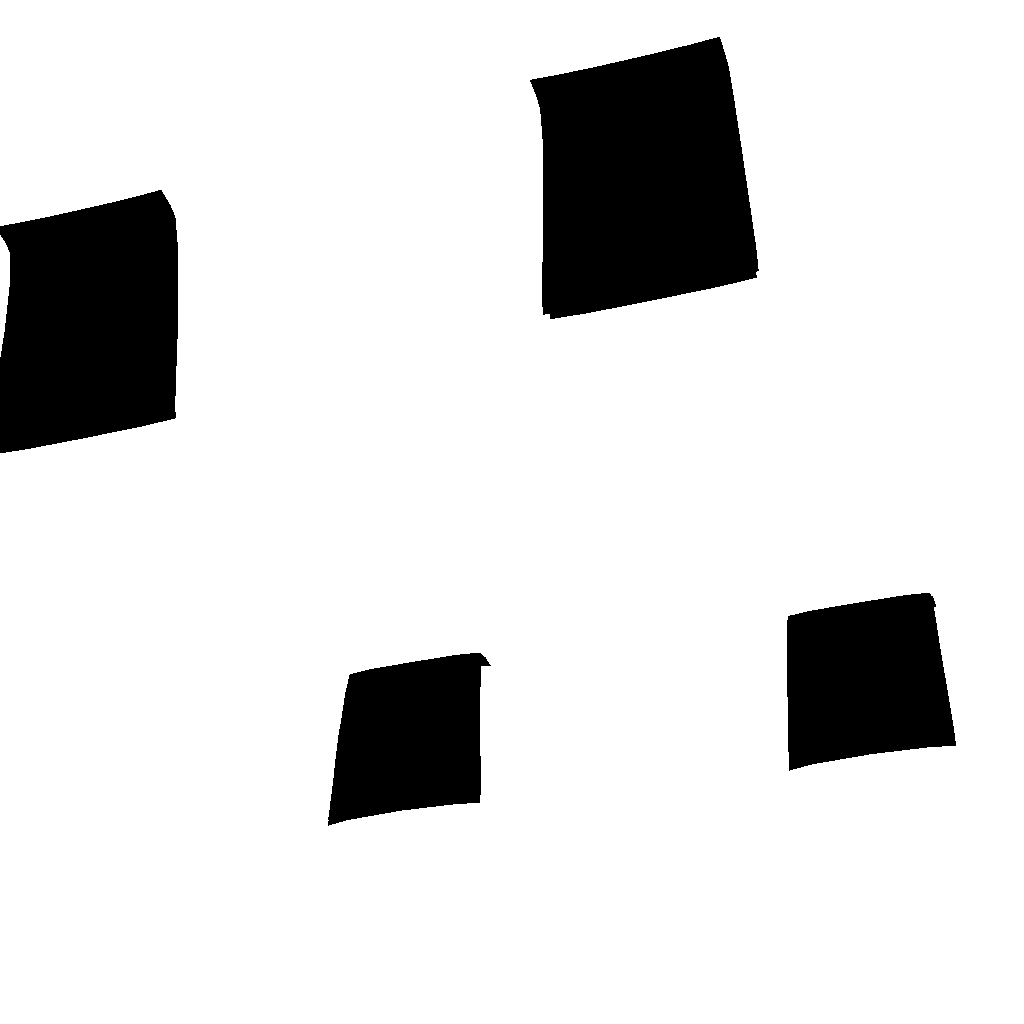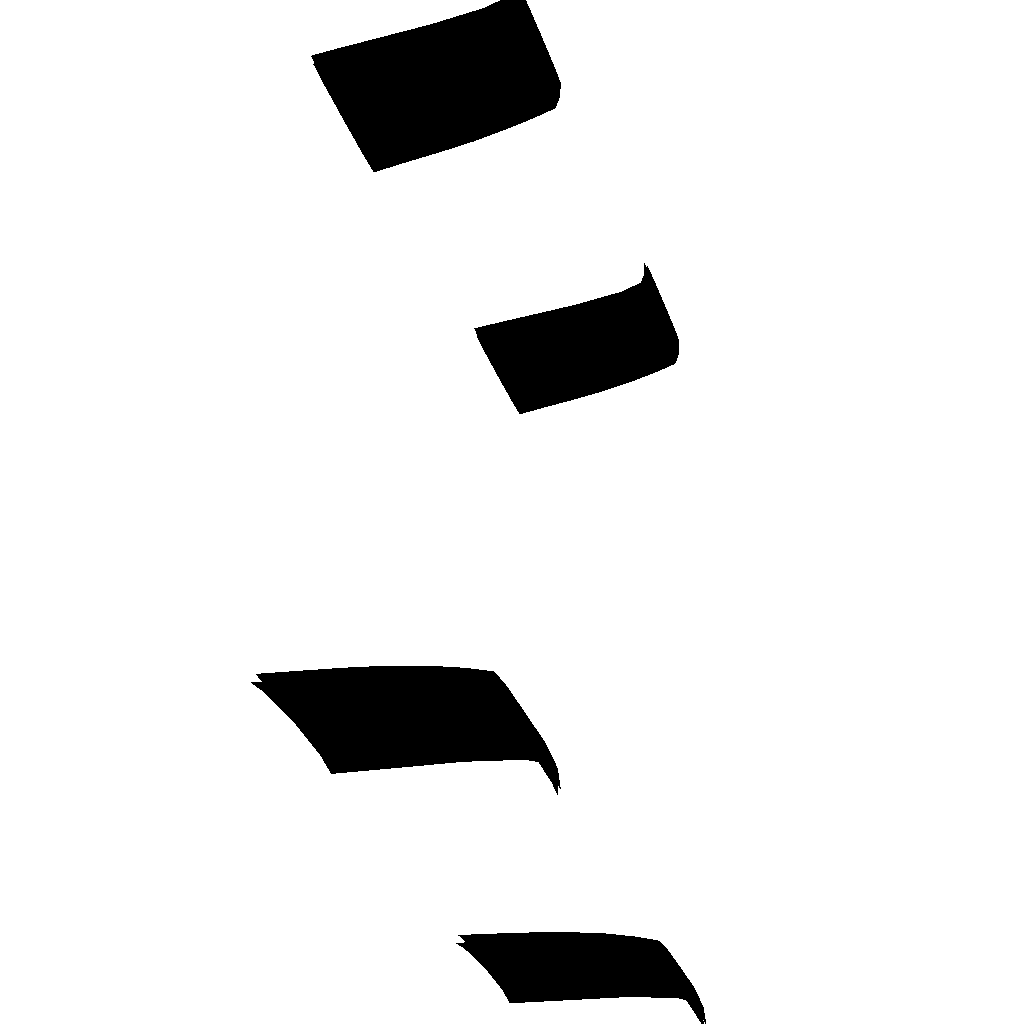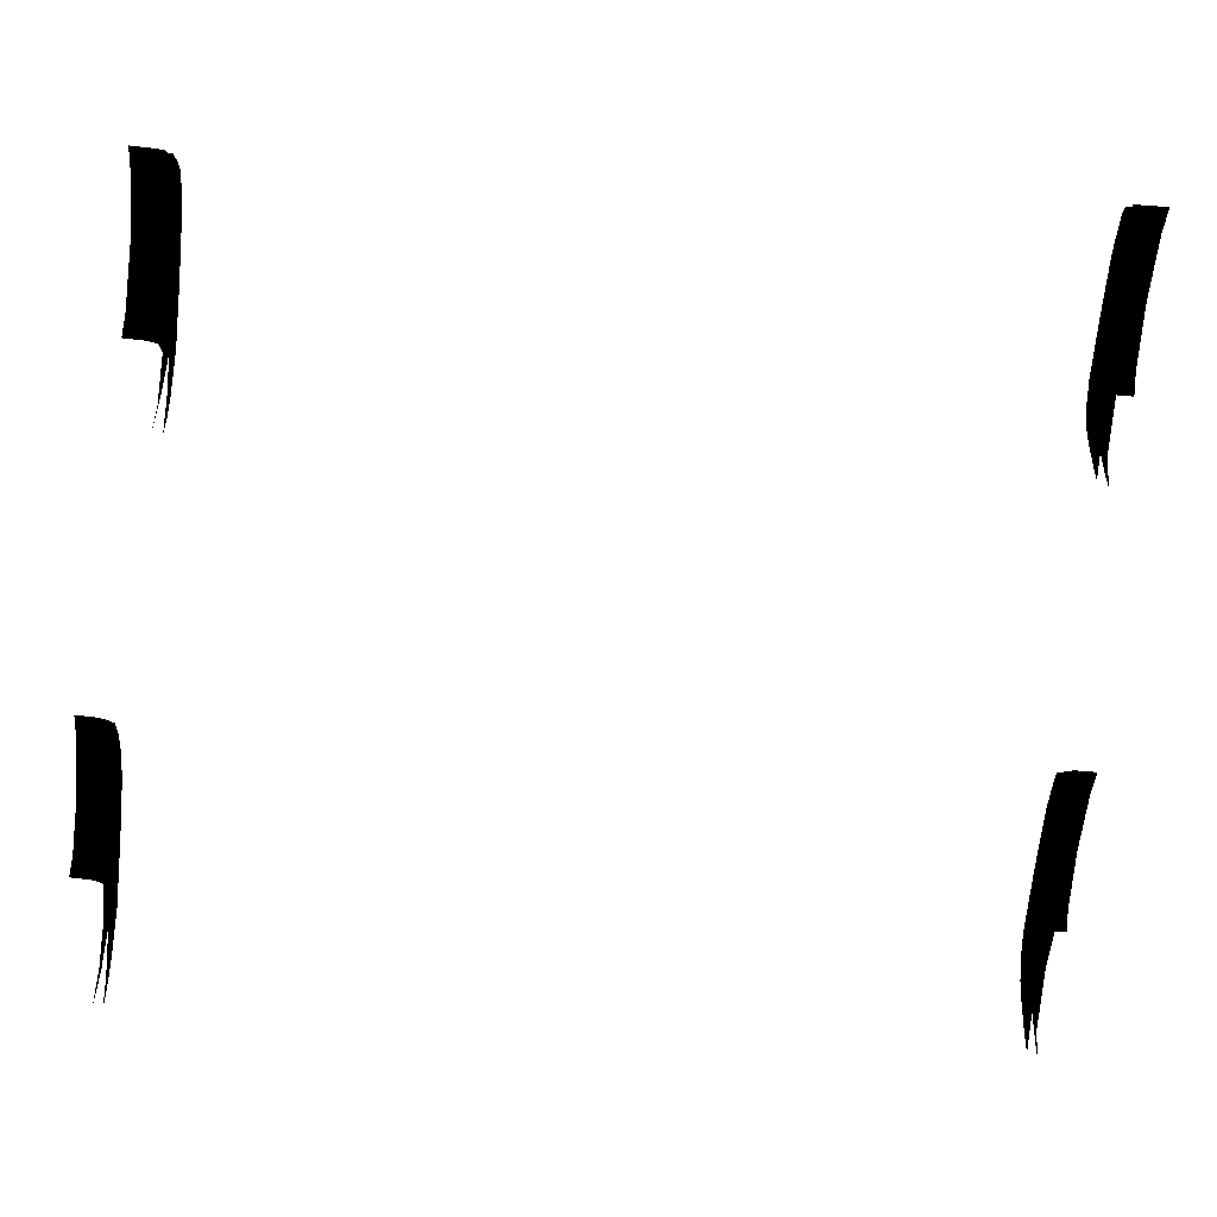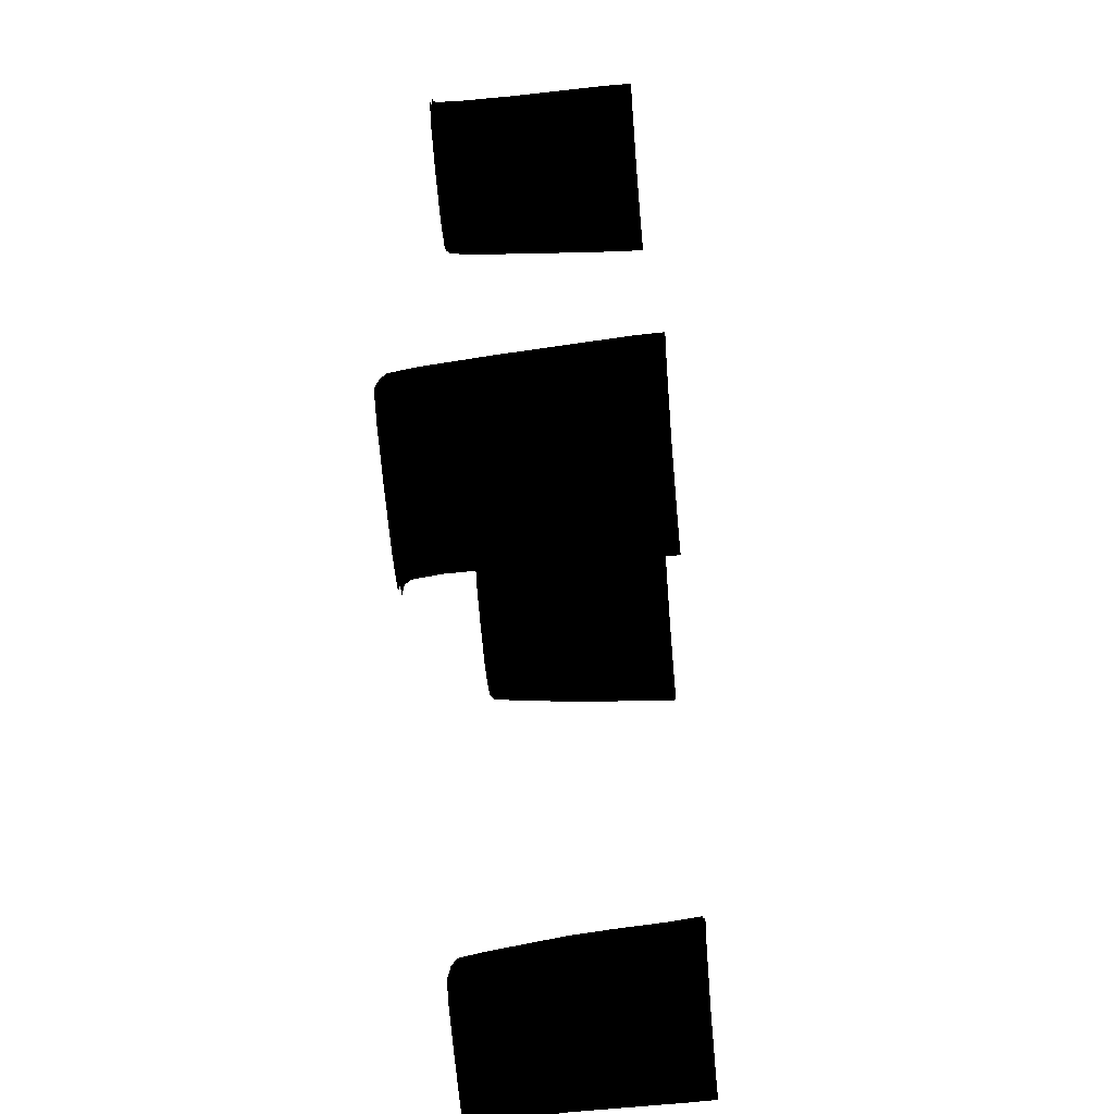
<metadata>
{"format":"obj","ext":"obj","renderer":"f3d","projection":"perspective","resolution":1024,"background":"white","views":[{"elev":-35.6,"azim":-162.7,"up":"+Y"},{"elev":-32.7,"azim":107.8,"up":"+Z"},{"elev":-66.8,"azim":84.1,"up":"+Y"},{"elev":-68.5,"azim":-85.2,"up":"+Z"}]}
</metadata>
<code>
v 1.333e+04 -857.9 -9755
v 1.331e+04 -826 -9760
v 1.331e+04 -857.9 -9756
v 1.333e+04 -825.6 -9758
v 1.337e+04 -857.9 -9755
v 1.337e+04 -825.6 -9758
v 1.342e+04 -825.6 -9758
v 1.342e+04 -793.2 -9763
v 1.344e+04 -794 -9764
v 1.342e+04 -767.8 -9769
v 1.344e+04 -768.6 -9770
v 1.342e+04 -748.4 -9775
v 1.344e+04 -749.2 -9776
v 1.342e+04 -744 -9785
v 1.344e+04 -745.3 -9786
v 1.342e+04 -742.4 -9802
v 1.344e+04 -743.5 -9803
v 1.333e+04 -920.6 -9750
v 1.331e+04 -895.8 -9753
v 1.33e+04 -920.6 -9752
v 1.333e+04 -895.8 -9752
v 1.337e+04 -895.8 -9751
v 1.342e+04 -895.8 -9752
v 1.342e+04 -857.9 -9755
v 1.344e+04 -857.9 -9756
v 1.338e+04 -748.4 -9774
v 1.338e+04 -767.8 -9768
v 1.333e+04 -767.8 -9769
v 1.333e+04 -793.2 -9763
v 1.331e+04 -794 -9764
v 1.338e+04 -742.1 -9801
v 1.338e+04 -743.9 -9784
v 1.333e+04 -744 -9785
v 1.333e+04 -748.4 -9775
v 1.331e+04 -745.3 -9786
v 1.331e+04 -749.2 -9776
v 1.331e+04 -768.6 -9770
v 1.337e+04 -793.2 -9763
v 1.344e+04 -826 -9760
v 1.331e+04 -743.2 -9803
v 1.333e+04 -742.3 -9802
v 1.342e+04 -920.6 -9750
v 1.344e+04 -895.8 -9753
v 1.345e+04 -920.6 -9752
v 1.337e+04 -920.6 -9750
g polygon0
f 1 2 3
f 1 4 2
f 5 4 1
f 5 6 4
f 7 6 5
f 7 8 6
f 9 8 7
f 9 10 8
f 11 10 9
f 11 12 10
f 13 12 11
f 13 14 12
f 15 14 13
f 15 16 14
f 17 16 15
f 18 19 20
f 18 21 19
f 22 21 18
f 22 5 21
f 23 5 22
f 23 24 5
f 25 24 23
f 26 10 12
f 26 27 10
f 28 27 26
f 28 29 27
f 30 29 28
f 30 4 29
f 2 4 30
f 31 14 16
f 31 32 14
f 33 32 31
f 33 34 32
f 35 34 33
f 35 36 34
f 32 12 14
f 32 26 12
f 34 26 32
f 34 28 26
f 37 28 34
f 37 30 28
f 6 29 4
f 6 38 29
f 8 38 6
f 8 27 38
f 10 27 8
f 24 7 5
f 24 39 7
f 25 39 24
f 33 40 35
f 33 41 40
f 31 41 33
f 21 3 19
f 21 1 3
f 5 1 21
f 42 23 22
f 42 43 23
f 44 43 42
f 45 22 18
f 45 42 22
f 36 37 34
f 43 25 23
f 39 9 7
f 38 27 29
v 1.342e+04 -744.9 -9805
v 1.344e+04 -746.6 -9789
v 1.344e+04 -745.9 -9807
v 1.342e+04 -746 -9788
v 1.338e+04 -745.8 -9786
v 1.342e+04 -750 -9778
v 1.338e+04 -750 -9776
v 1.342e+04 -770.4 -9771
v 1.338e+04 -770.2 -9768
v 1.338e+04 -816.4 -9761
v 1.333e+04 -770.4 -9771
v 1.332e+04 -816.6 -9764
v 1.33e+04 -816.9 -9767
v 1.332e+04 -901.2 -9757
v 1.33e+04 -901.5 -9761
v 1.332e+04 -921.9 -9755
v 1.33e+04 -922.2 -9760
v 1.338e+04 -901 -9755
v 1.343e+04 -901.2 -9757
v 1.343e+04 -816.6 -9764
v 1.345e+04 -816.9 -9767
v 1.344e+04 -770.7 -9774
v 1.331e+04 -770.6 -9774
v 1.331e+04 -750.2 -9781
v 1.333e+04 -750 -9778
v 1.331e+04 -746.6 -9789
v 1.333e+04 -746 -9788
v 1.331e+04 -745.9 -9807
v 1.333e+04 -744.9 -9805
v 1.338e+04 -921.6 -9753
v 1.343e+04 -921.9 -9756
v 1.345e+04 -922.2 -9760
v 1.345e+04 -901.6 -9761
v 1.344e+04 -750.2 -9781
v 1.338e+04 -744.7 -9803
g polygon1
f 46 47 48
f 46 49 47
f 50 49 46
f 50 51 49
f 52 51 50
f 52 53 51
f 54 53 52
f 54 55 53
f 56 55 54
f 56 57 55
f 58 57 56
f 58 59 57
f 60 59 58
f 61 60 62
f 61 59 60
f 63 59 61
f 63 55 59
f 64 55 63
f 64 65 55
f 66 65 64
f 66 67 65
f 56 68 58
f 56 69 68
f 70 69 56
f 70 71 69
f 72 71 70
f 72 73 71
f 74 73 72
f 75 63 61
f 75 64 63
f 76 64 75
f 76 77 64
f 78 64 77
f 78 66 64
f 65 53 55
f 65 67 53
f 67 51 53
f 67 79 51
f 80 50 46
f 80 74 50
f 79 49 51
f 79 47 49
f 54 70 56
f 54 52 70
f 52 72 70
f 52 50 72
f 57 59 55
f 72 50 74
v 1.376e+04 -857.9 -9730
v 1.374e+04 -826 -9735
v 1.374e+04 -857.9 -9731
v 1.376e+04 -825.6 -9733
v 1.38e+04 -857.9 -9730
v 1.38e+04 -825.6 -9733
v 1.385e+04 -825.6 -9733
v 1.385e+04 -793.2 -9738
v 1.387e+04 -794 -9739
v 1.385e+04 -767.8 -9744
v 1.387e+04 -768.6 -9745
v 1.385e+04 -748.4 -9750
v 1.387e+04 -749.2 -9751
v 1.385e+04 -744 -9760
v 1.387e+04 -745.3 -9761
v 1.385e+04 -742.4 -9777
v 1.387e+04 -743.5 -9778
v 1.376e+04 -920.6 -9725
v 1.374e+04 -895.8 -9728
v 1.373e+04 -920.6 -9727
v 1.376e+04 -895.8 -9727
v 1.38e+04 -895.8 -9726
v 1.385e+04 -895.8 -9727
v 1.385e+04 -857.9 -9730
v 1.387e+04 -857.9 -9731
v 1.38e+04 -748.4 -9749
v 1.38e+04 -767.8 -9743
v 1.376e+04 -767.8 -9744
v 1.376e+04 -793.2 -9738
v 1.374e+04 -794 -9739
v 1.38e+04 -742.1 -9776
v 1.38e+04 -743.9 -9759
v 1.376e+04 -744 -9760
v 1.376e+04 -748.4 -9750
v 1.374e+04 -745.3 -9761
v 1.374e+04 -749.2 -9751
v 1.374e+04 -768.6 -9745
v 1.38e+04 -793.2 -9738
v 1.387e+04 -826 -9735
v 1.374e+04 -743.2 -9778
v 1.376e+04 -742.3 -9777
v 1.385e+04 -920.6 -9725
v 1.387e+04 -895.8 -9728
v 1.388e+04 -920.6 -9727
v 1.38e+04 -920.6 -9725
g polygon2
f 81 82 83
f 81 84 82
f 85 84 81
f 85 86 84
f 87 86 85
f 87 88 86
f 89 88 87
f 89 90 88
f 91 90 89
f 91 92 90
f 93 92 91
f 93 94 92
f 95 94 93
f 95 96 94
f 97 96 95
f 98 99 100
f 98 101 99
f 102 101 98
f 102 85 101
f 103 85 102
f 103 104 85
f 105 104 103
f 106 90 92
f 106 107 90
f 108 107 106
f 108 109 107
f 110 109 108
f 110 84 109
f 82 84 110
f 111 94 96
f 111 112 94
f 113 112 111
f 113 114 112
f 115 114 113
f 115 116 114
f 112 92 94
f 112 106 92
f 114 106 112
f 114 108 106
f 117 108 114
f 117 110 108
f 86 109 84
f 86 118 109
f 88 118 86
f 88 107 118
f 90 107 88
f 104 87 85
f 104 119 87
f 105 119 104
f 113 120 115
f 113 121 120
f 111 121 113
f 101 83 99
f 101 81 83
f 85 81 101
f 122 103 102
f 122 123 103
f 124 123 122
f 125 102 98
f 125 122 102
f 116 117 114
f 123 105 103
f 119 89 87
f 118 107 109
v 1.385e+04 -744.9 -9780
v 1.387e+04 -746.6 -9764
v 1.387e+04 -745.9 -9782
v 1.385e+04 -746 -9763
v 1.38e+04 -745.8 -9761
v 1.385e+04 -750 -9753
v 1.381e+04 -750 -9751
v 1.385e+04 -770.4 -9746
v 1.381e+04 -770.2 -9743
v 1.381e+04 -816.4 -9736
v 1.376e+04 -770.4 -9746
v 1.375e+04 -816.6 -9739
v 1.373e+04 -816.9 -9742
v 1.375e+04 -901.2 -9732
v 1.373e+04 -901.5 -9736
v 1.375e+04 -921.9 -9730
v 1.373e+04 -922.2 -9735
v 1.381e+04 -901 -9730
v 1.386e+04 -901.2 -9732
v 1.386e+04 -816.6 -9739
v 1.388e+04 -816.9 -9742
v 1.387e+04 -770.7 -9749
v 1.374e+04 -770.6 -9749
v 1.374e+04 -750.2 -9756
v 1.376e+04 -750 -9753
v 1.374e+04 -746.6 -9764
v 1.376e+04 -746 -9763
v 1.374e+04 -745.9 -9782
v 1.376e+04 -744.9 -9780
v 1.381e+04 -921.6 -9728
v 1.386e+04 -921.9 -9731
v 1.388e+04 -922.2 -9735
v 1.388e+04 -901.6 -9736
v 1.387e+04 -750.2 -9756
v 1.38e+04 -744.7 -9778
g polygon3
f 126 127 128
f 126 129 127
f 130 129 126
f 130 131 129
f 132 131 130
f 132 133 131
f 134 133 132
f 134 135 133
f 136 135 134
f 136 137 135
f 138 137 136
f 138 139 137
f 140 139 138
f 141 140 142
f 141 139 140
f 143 139 141
f 143 135 139
f 144 135 143
f 144 145 135
f 146 145 144
f 146 147 145
f 136 148 138
f 136 149 148
f 150 149 136
f 150 151 149
f 152 151 150
f 152 153 151
f 154 153 152
f 155 143 141
f 155 144 143
f 156 144 155
f 156 157 144
f 158 144 157
f 158 146 144
f 145 133 135
f 145 147 133
f 147 131 133
f 147 159 131
f 160 130 126
f 160 154 130
f 159 129 131
f 159 127 129
f 134 150 136
f 134 132 150
f 132 152 150
f 132 130 152
f 137 139 135
f 152 130 154
v 1.339e+04 -857.9 -9100
v 1.341e+04 -826 -9095
v 1.341e+04 -857.9 -9099
v 1.339e+04 -825.6 -9097
v 1.334e+04 -857.9 -9100
v 1.334e+04 -825.6 -9097
v 1.33e+04 -825.6 -9097
v 1.33e+04 -793.2 -9092
v 1.328e+04 -794 -9091
v 1.33e+04 -767.8 -9086
v 1.328e+04 -768.6 -9085
v 1.33e+04 -748.4 -9080
v 1.328e+04 -749.2 -9079
v 1.33e+04 -744 -9070
v 1.328e+04 -745.3 -9069
v 1.33e+04 -742.4 -9053
v 1.328e+04 -743.5 -9052
v 1.339e+04 -920.6 -9105
v 1.341e+04 -895.8 -9102
v 1.342e+04 -920.6 -9103
v 1.339e+04 -895.8 -9103
v 1.334e+04 -895.8 -9104
v 1.33e+04 -895.8 -9103
v 1.33e+04 -857.9 -9100
v 1.327e+04 -857.9 -9099
v 1.334e+04 -748.4 -9081
v 1.334e+04 -767.8 -9087
v 1.339e+04 -767.8 -9086
v 1.339e+04 -793.2 -9092
v 1.341e+04 -794 -9091
v 1.334e+04 -742.1 -9054
v 1.334e+04 -743.9 -9071
v 1.339e+04 -744 -9070
v 1.339e+04 -748.4 -9080
v 1.341e+04 -745.3 -9069
v 1.341e+04 -749.2 -9079
v 1.341e+04 -768.6 -9085
v 1.334e+04 -793.2 -9092
v 1.328e+04 -826 -9095
v 1.341e+04 -743.2 -9052
v 1.339e+04 -742.3 -9053
v 1.33e+04 -920.6 -9105
v 1.327e+04 -895.8 -9102
v 1.327e+04 -920.6 -9103
v 1.334e+04 -920.6 -9105
g polygon4
f 161 162 163
f 161 164 162
f 165 164 161
f 165 166 164
f 167 166 165
f 167 168 166
f 169 168 167
f 169 170 168
f 171 170 169
f 171 172 170
f 173 172 171
f 173 174 172
f 175 174 173
f 175 176 174
f 177 176 175
f 178 179 180
f 178 181 179
f 182 181 178
f 182 165 181
f 183 165 182
f 183 184 165
f 185 184 183
f 186 170 172
f 186 187 170
f 188 187 186
f 188 189 187
f 190 189 188
f 190 164 189
f 162 164 190
f 191 174 176
f 191 192 174
f 193 192 191
f 193 194 192
f 195 194 193
f 195 196 194
f 192 172 174
f 192 186 172
f 194 186 192
f 194 188 186
f 197 188 194
f 197 190 188
f 166 189 164
f 166 198 189
f 168 198 166
f 168 187 198
f 170 187 168
f 184 167 165
f 184 199 167
f 185 199 184
f 193 200 195
f 193 201 200
f 191 201 193
f 181 163 179
f 181 161 163
f 165 161 181
f 202 183 182
f 202 203 183
f 204 203 202
f 205 182 178
f 205 202 182
f 196 197 194
f 203 185 183
f 199 169 167
f 198 187 189
v 1.329e+04 -744.9 -9050
v 1.328e+04 -746.6 -9066
v 1.328e+04 -745.9 -9048
v 1.329e+04 -746 -9067
v 1.334e+04 -745.8 -9069
v 1.329e+04 -750 -9077
v 1.334e+04 -750 -9079
v 1.329e+04 -770.4 -9084
v 1.334e+04 -770.2 -9087
v 1.334e+04 -816.4 -9094
v 1.339e+04 -770.4 -9084
v 1.34e+04 -816.6 -9091
v 1.341e+04 -816.9 -9088
v 1.34e+04 -901.2 -9098
v 1.342e+04 -901.5 -9094
v 1.34e+04 -921.9 -9100
v 1.342e+04 -922.2 -9095
v 1.334e+04 -901 -9100
v 1.329e+04 -901.2 -9098
v 1.329e+04 -816.6 -9091
v 1.327e+04 -816.9 -9088
v 1.327e+04 -770.7 -9081
v 1.341e+04 -770.6 -9081
v 1.341e+04 -750.2 -9074
v 1.339e+04 -750 -9077
v 1.341e+04 -746.6 -9066
v 1.339e+04 -746 -9067
v 1.341e+04 -745.9 -9048
v 1.339e+04 -744.9 -9050
v 1.334e+04 -921.6 -9102
v 1.329e+04 -921.9 -9099
v 1.327e+04 -922.2 -9095
v 1.327e+04 -901.6 -9094
v 1.328e+04 -750.2 -9074
v 1.334e+04 -744.7 -9052
g polygon5
f 206 207 208
f 206 209 207
f 210 209 206
f 210 211 209
f 212 211 210
f 212 213 211
f 214 213 212
f 214 215 213
f 216 215 214
f 216 217 215
f 218 217 216
f 218 219 217
f 220 219 218
f 221 220 222
f 221 219 220
f 223 219 221
f 223 215 219
f 224 215 223
f 224 225 215
f 226 225 224
f 226 227 225
f 216 228 218
f 216 229 228
f 230 229 216
f 230 231 229
f 232 231 230
f 232 233 231
f 234 233 232
f 235 223 221
f 235 224 223
f 236 224 235
f 236 237 224
f 238 224 237
f 238 226 224
f 225 213 215
f 225 227 213
f 227 211 213
f 227 239 211
f 240 210 206
f 240 234 210
f 239 209 211
f 239 207 209
f 214 230 216
f 214 212 230
f 212 232 230
f 212 210 232
f 217 219 215
f 232 210 234
v 1.382e+04 -857.9 -9125
v 1.384e+04 -826 -9120
v 1.384e+04 -857.9 -9124
v 1.382e+04 -825.6 -9122
v 1.378e+04 -857.9 -9125
v 1.378e+04 -825.6 -9122
v 1.373e+04 -825.6 -9122
v 1.373e+04 -793.2 -9117
v 1.371e+04 -794 -9116
v 1.373e+04 -767.8 -9111
v 1.371e+04 -768.6 -9110
v 1.373e+04 -748.4 -9105
v 1.371e+04 -749.2 -9104
v 1.373e+04 -744 -9095
v 1.371e+04 -745.3 -9094
v 1.373e+04 -742.4 -9078
v 1.371e+04 -743.5 -9077
v 1.382e+04 -920.6 -9130
v 1.384e+04 -895.8 -9127
v 1.385e+04 -920.6 -9128
v 1.382e+04 -895.8 -9128
v 1.378e+04 -895.8 -9129
v 1.373e+04 -895.8 -9128
v 1.373e+04 -857.9 -9125
v 1.371e+04 -857.9 -9124
v 1.378e+04 -748.4 -9106
v 1.378e+04 -767.8 -9112
v 1.382e+04 -767.8 -9111
v 1.382e+04 -793.2 -9117
v 1.384e+04 -794 -9116
v 1.378e+04 -742.1 -9079
v 1.378e+04 -743.9 -9096
v 1.382e+04 -744 -9095
v 1.382e+04 -748.4 -9105
v 1.384e+04 -745.3 -9094
v 1.384e+04 -749.2 -9104
v 1.384e+04 -768.6 -9110
v 1.378e+04 -793.2 -9117
v 1.371e+04 -826 -9120
v 1.384e+04 -743.2 -9077
v 1.382e+04 -742.3 -9078
v 1.373e+04 -920.6 -9130
v 1.371e+04 -895.8 -9127
v 1.37e+04 -920.6 -9128
v 1.378e+04 -920.6 -9130
g polygon6
f 241 242 243
f 241 244 242
f 245 244 241
f 245 246 244
f 247 246 245
f 247 248 246
f 249 248 247
f 249 250 248
f 251 250 249
f 251 252 250
f 253 252 251
f 253 254 252
f 255 254 253
f 255 256 254
f 257 256 255
f 258 259 260
f 258 261 259
f 262 261 258
f 262 245 261
f 263 245 262
f 263 264 245
f 265 264 263
f 266 250 252
f 266 267 250
f 268 267 266
f 268 269 267
f 270 269 268
f 270 244 269
f 242 244 270
f 271 254 256
f 271 272 254
f 273 272 271
f 273 274 272
f 275 274 273
f 275 276 274
f 272 252 254
f 272 266 252
f 274 266 272
f 274 268 266
f 277 268 274
f 277 270 268
f 246 269 244
f 246 278 269
f 248 278 246
f 248 267 278
f 250 267 248
f 264 247 245
f 264 279 247
f 265 279 264
f 273 280 275
f 273 281 280
f 271 281 273
f 261 243 259
f 261 241 243
f 245 241 261
f 282 263 262
f 282 283 263
f 284 283 282
f 285 262 258
f 285 282 262
f 276 277 274
f 283 265 263
f 279 249 247
f 278 267 269
v 1.373e+04 -744.9 -9075
v 1.371e+04 -746.6 -9091
v 1.371e+04 -745.9 -9073
v 1.373e+04 -746 -9092
v 1.378e+04 -745.8 -9094
v 1.373e+04 -750 -9102
v 1.377e+04 -750 -9104
v 1.373e+04 -770.4 -9109
v 1.377e+04 -770.2 -9112
v 1.377e+04 -816.4 -9119
v 1.382e+04 -770.4 -9109
v 1.383e+04 -816.6 -9116
v 1.385e+04 -816.9 -9113
v 1.383e+04 -901.2 -9123
v 1.385e+04 -901.5 -9119
v 1.383e+04 -921.9 -9125
v 1.385e+04 -922.2 -9120
v 1.377e+04 -901 -9125
v 1.372e+04 -901.2 -9123
v 1.372e+04 -816.6 -9116
v 1.37e+04 -816.9 -9113
v 1.371e+04 -770.7 -9106
v 1.384e+04 -770.6 -9106
v 1.384e+04 -750.2 -9099
v 1.382e+04 -750 -9102
v 1.384e+04 -746.6 -9091
v 1.382e+04 -746 -9092
v 1.384e+04 -745.9 -9073
v 1.382e+04 -744.9 -9075
v 1.377e+04 -921.6 -9127
v 1.372e+04 -921.9 -9124
v 1.37e+04 -922.2 -9120
v 1.37e+04 -901.6 -9119
v 1.371e+04 -750.2 -9099
v 1.378e+04 -744.7 -9077
g polygon7
f 286 287 288
f 286 289 287
f 290 289 286
f 290 291 289
f 292 291 290
f 292 293 291
f 294 293 292
f 294 295 293
f 296 295 294
f 296 297 295
f 298 297 296
f 298 299 297
f 300 299 298
f 301 300 302
f 301 299 300
f 303 299 301
f 303 295 299
f 304 295 303
f 304 305 295
f 306 305 304
f 306 307 305
f 296 308 298
f 296 309 308
f 310 309 296
f 310 311 309
f 312 311 310
f 312 313 311
f 314 313 312
f 315 303 301
f 315 304 303
f 316 304 315
f 316 317 304
f 318 304 317
f 318 306 304
f 305 293 295
f 305 307 293
f 307 291 293
f 307 319 291
f 320 290 286
f 320 314 290
f 319 289 291
f 319 287 289
f 294 310 296
f 294 292 310
f 292 312 310
f 292 290 312
f 297 299 295
f 312 290 314

</code>
